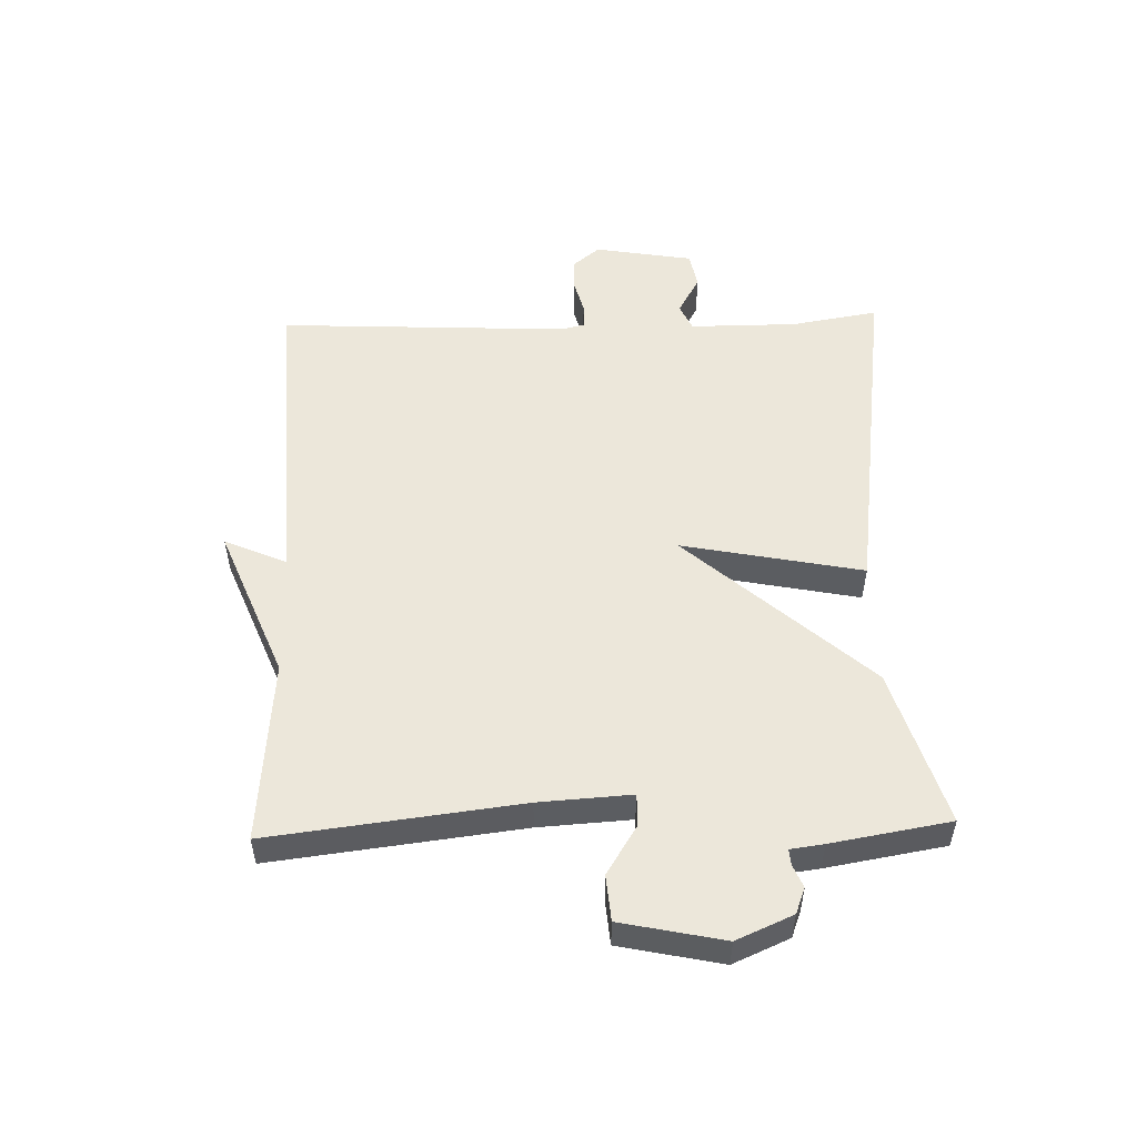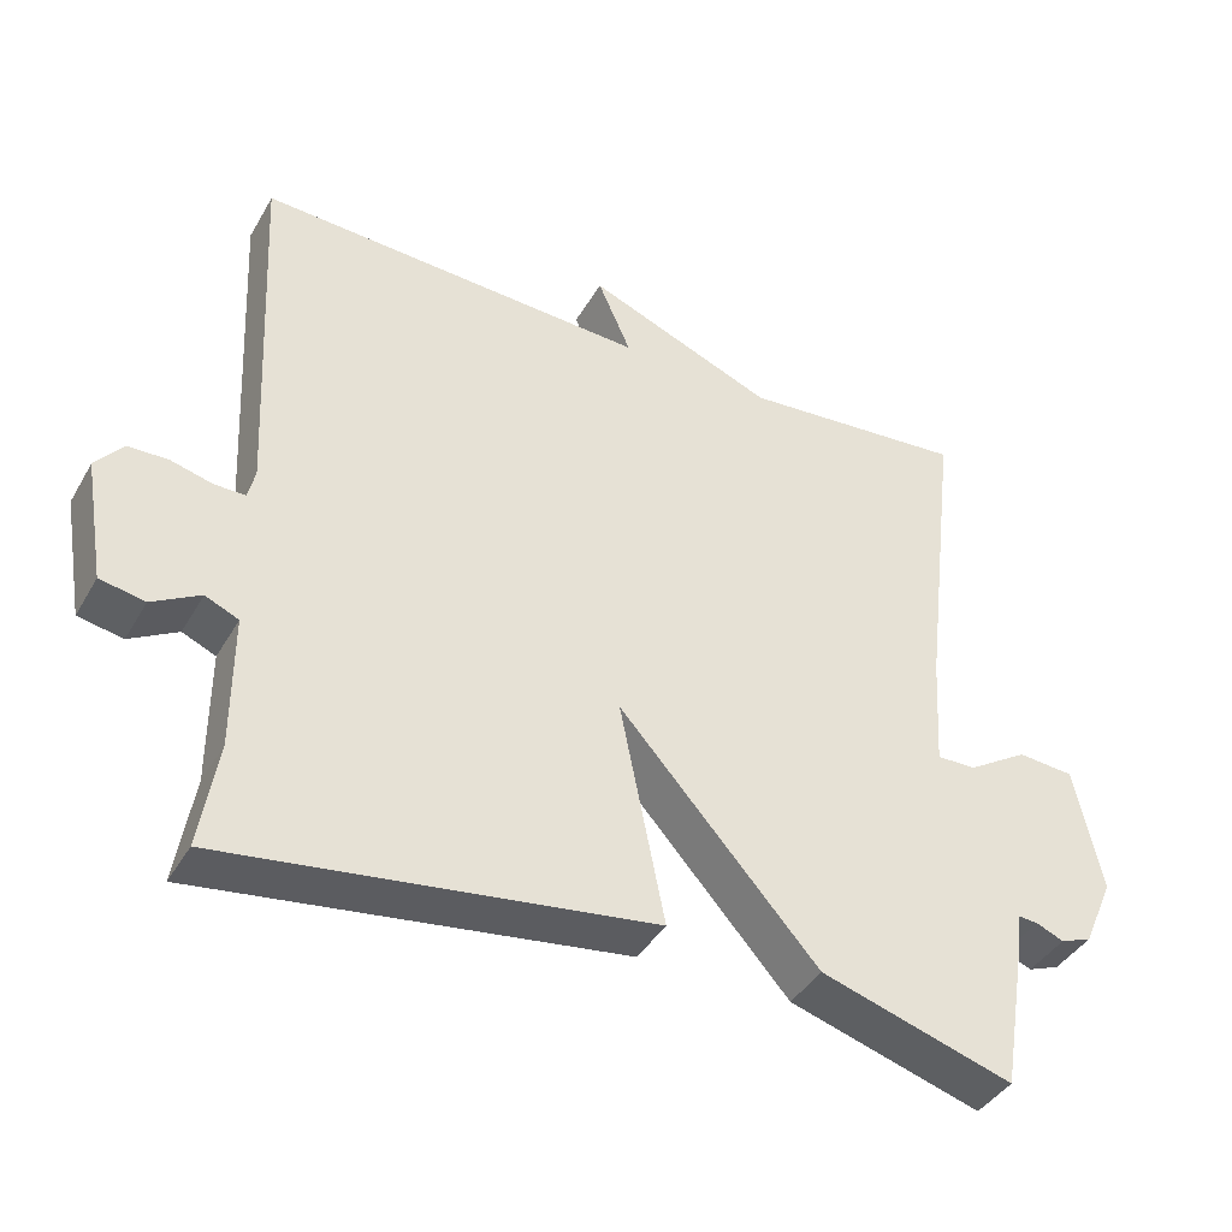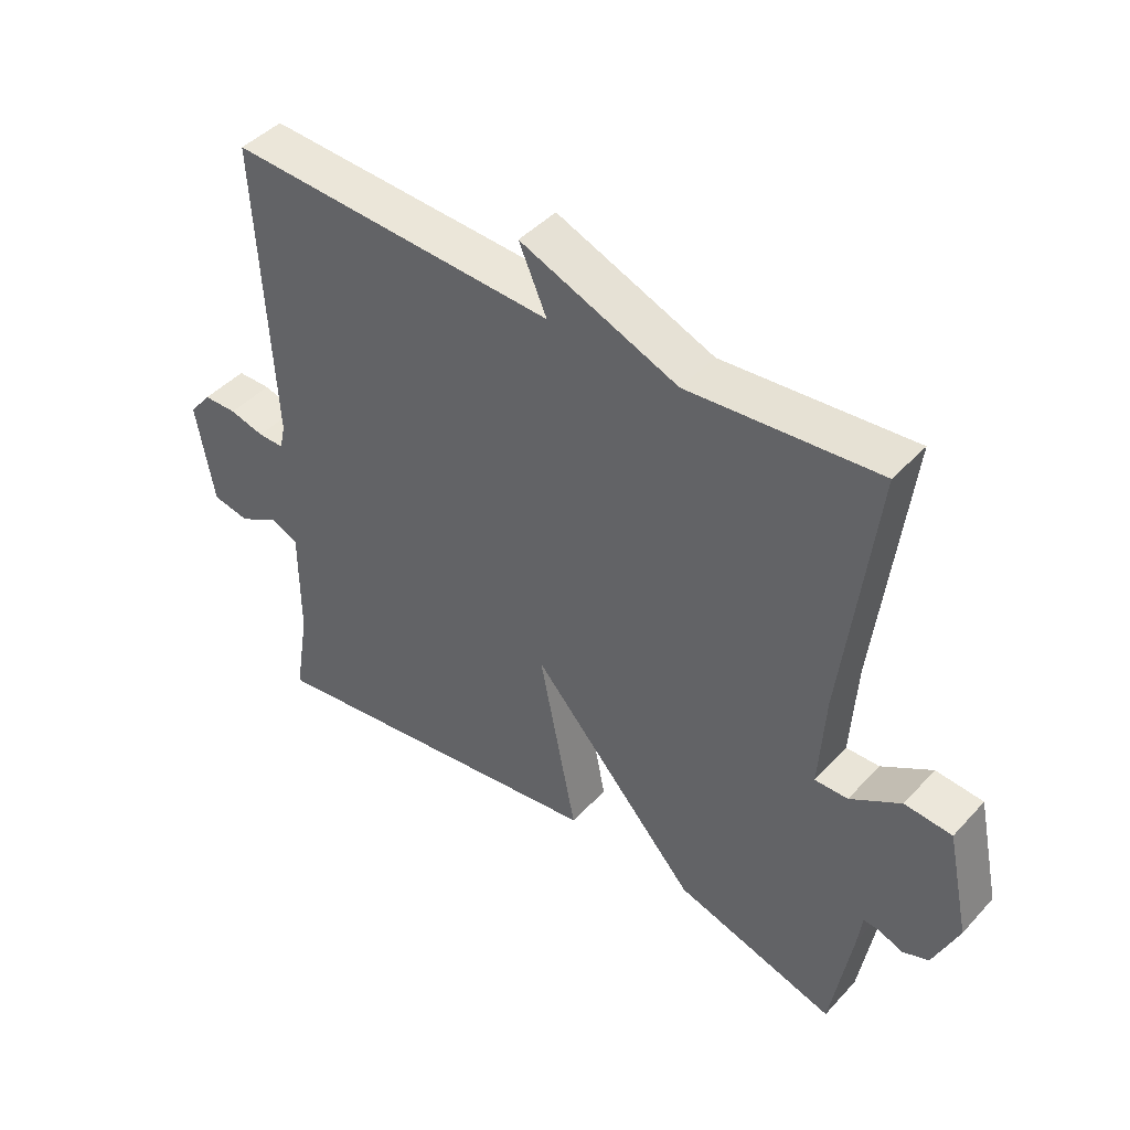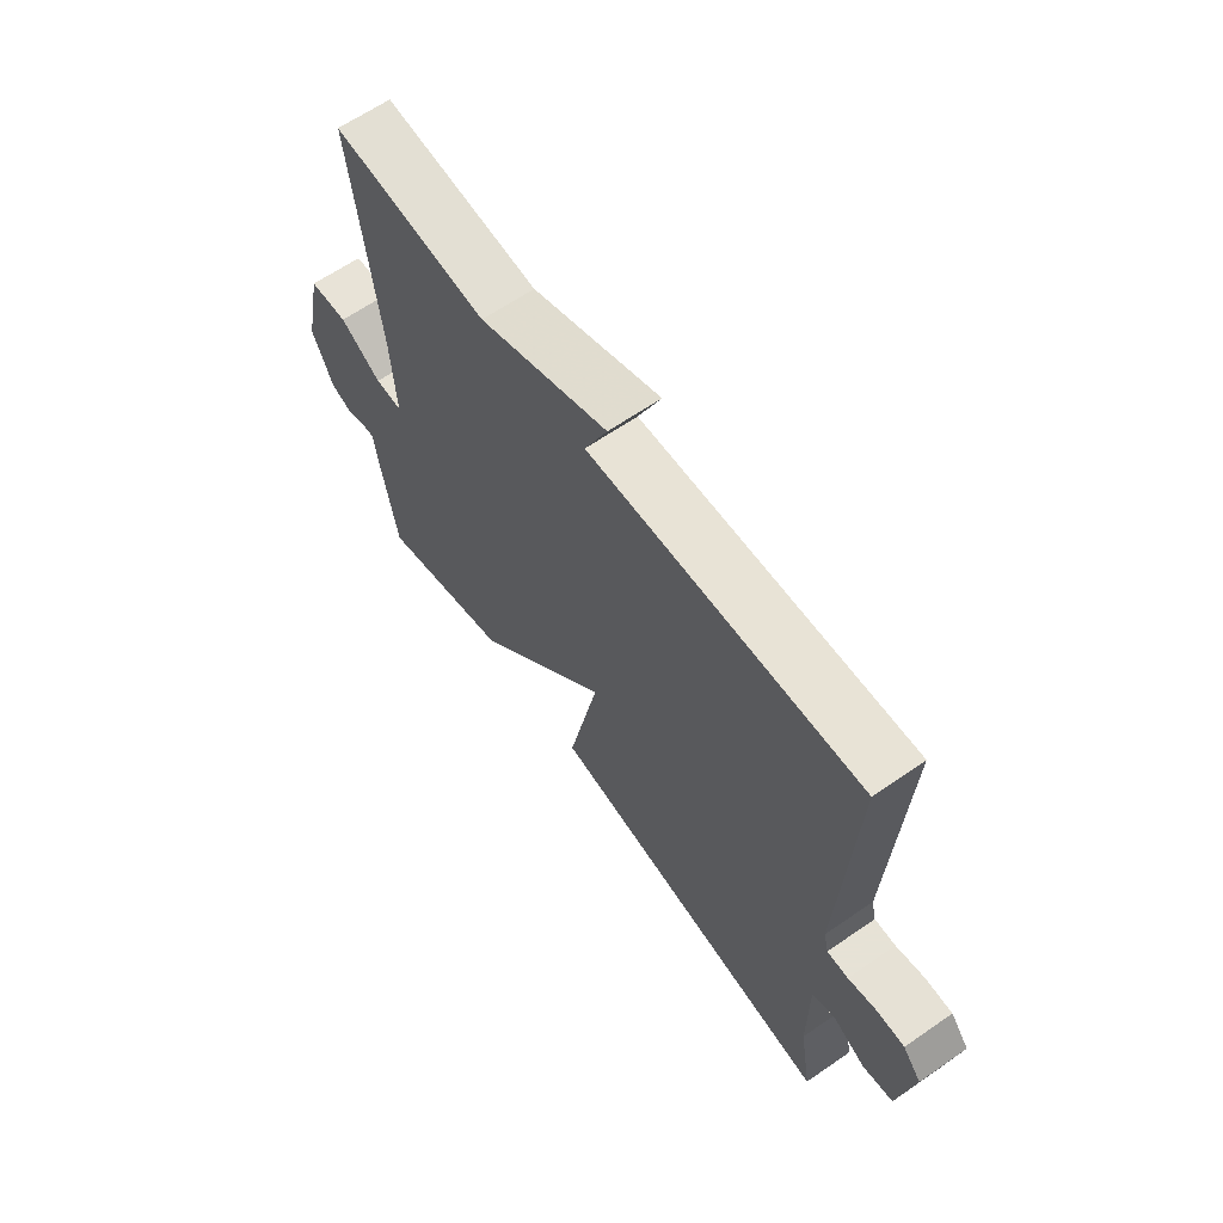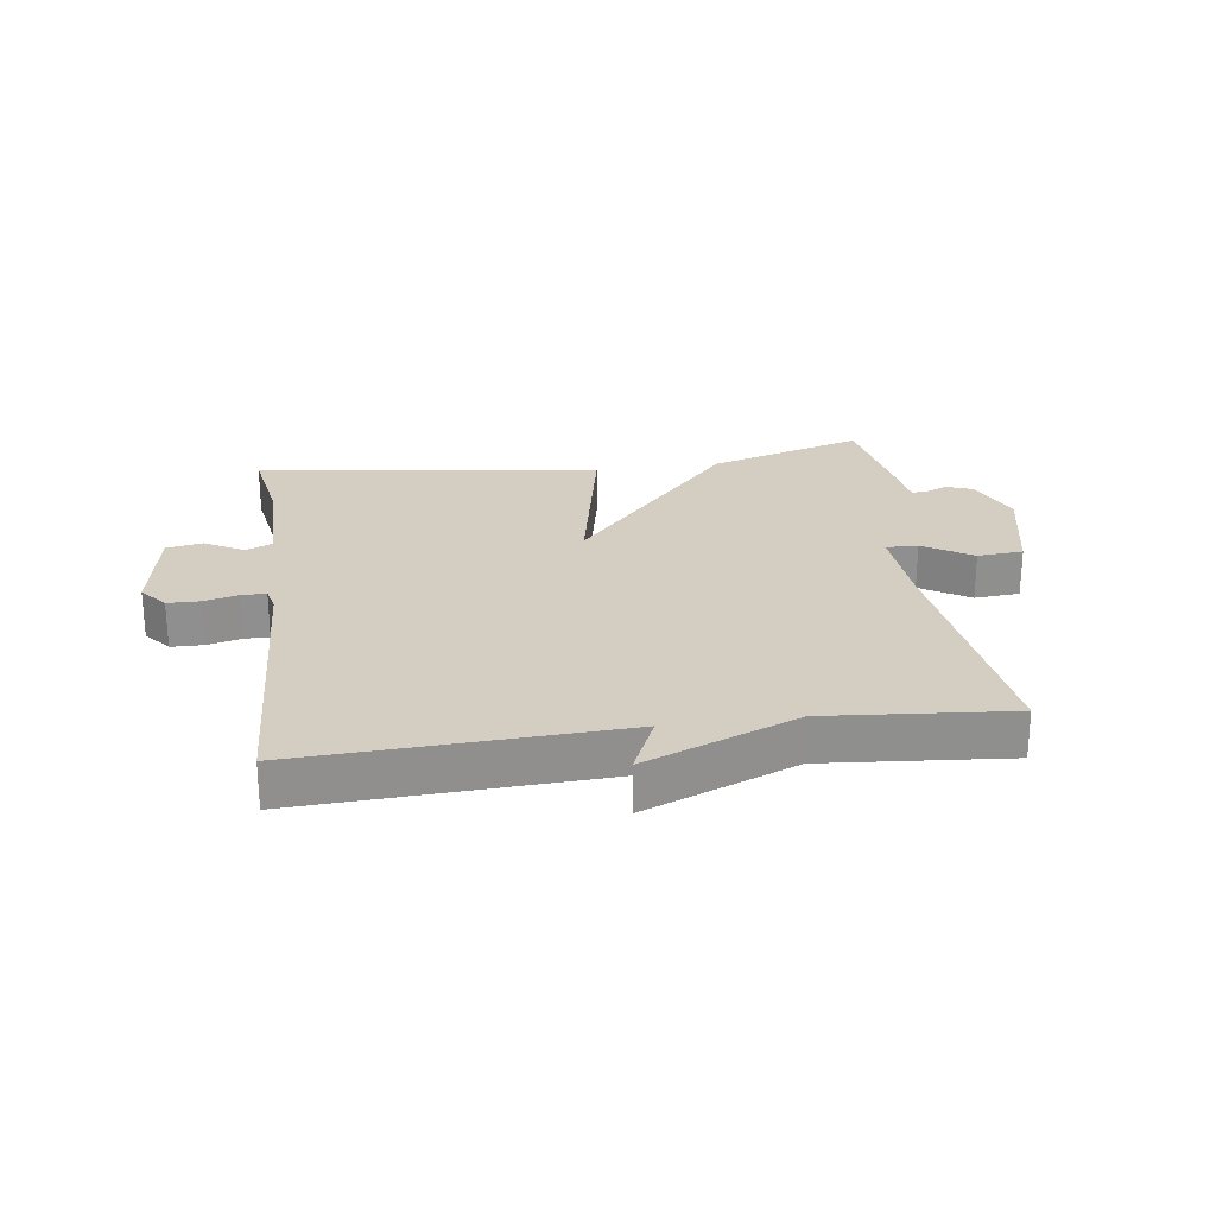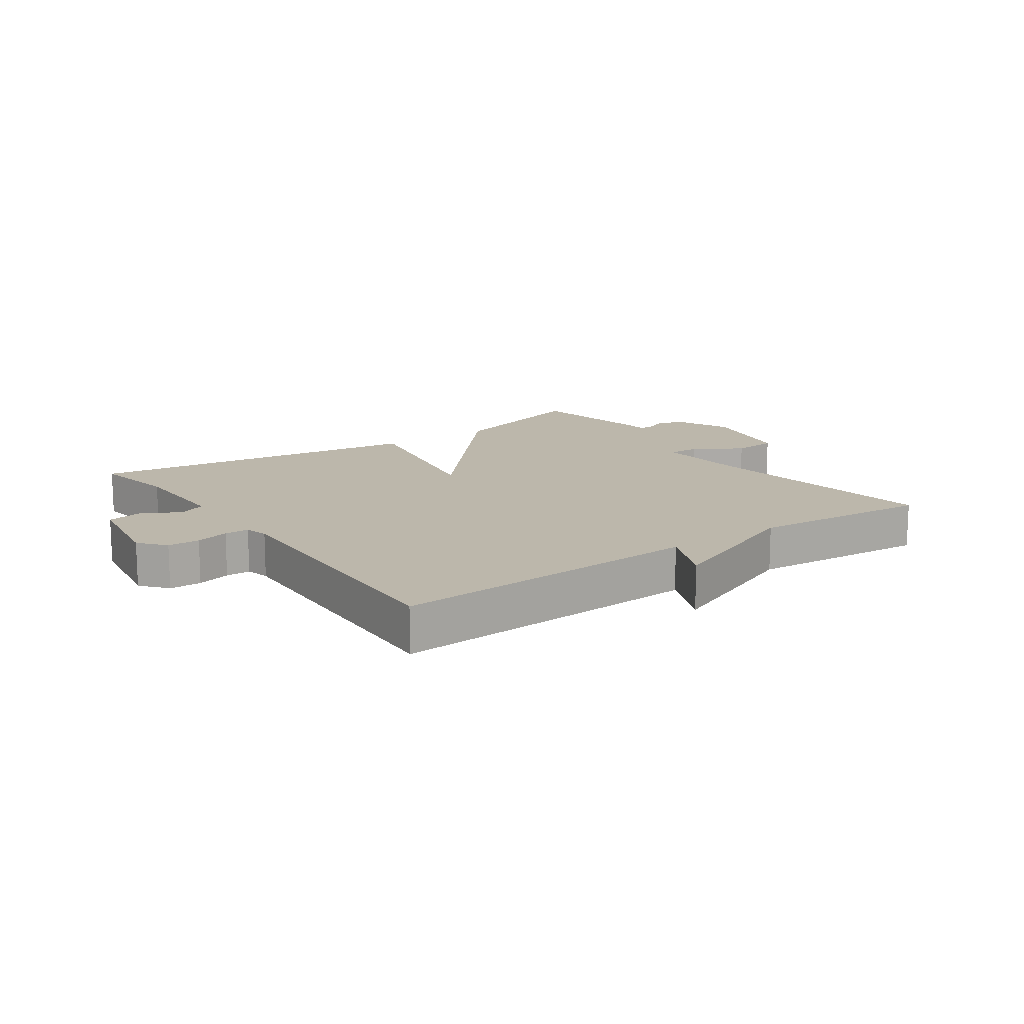
<metadata>
{"format":"obj","ext":"obj","renderer":"f3d","projection":"perspective","resolution":1024,"background":"white","views":[{"elev":52.6,"azim":88.3,"up":"+Y"},{"elev":-40.6,"azim":-27.6,"up":"+Z"},{"elev":44.3,"azim":39.2,"up":"+Z"},{"elev":63.8,"azim":-124.9,"up":"+Z"},{"elev":25.0,"azim":-7.8,"up":"+Y"},{"elev":14.3,"azim":-35.5,"up":"+Y"}]}
</metadata>
<code>
v -0.5 0.07 -0.5
v -0.477 0.07 -0.361
v -0.477 0.07 -0.188
v -0.52 0.07 -0.169
v -0.582 0.07 -0.204
v -0.64 0.07 -0.193
v -0.667 0.07 -0.035
v -0.632 0.07 0.008
v -0.58 0.07 0.009
v -0.526 0.07 -0.005
v -0.486 0.07 -0.005
v -0.477 0.07 0.034
v -0.5 0.07 0.5
v 0.007 0.07 0.475
v -0.036 0.07 0.573
v 0.207 0.07 0.475
v 0.5 0.07 0.5
v 0.452 0.07 0.1
v 0.443 0.07 -0.048
v 0.494 0.07 -0.047
v 0.572 0.07 0.002
v 0.645 0.07 -0.004
v 0.68 0.07 -0.168
v 0.641 0.07 -0.258
v 0.6 0.07 -0.274
v 0.564 0.07 -0.259
v 0.539 0.07 -0.257
v 0.532 0.07 -0.31
v 0.5 0.07 -0.5
v 0.251 0.07 -0.424
v -0.007 0.07 -0.135
v 0.051 0.07 -0.424
v -0.5 0 -0.5
v -0.477 0 -0.361
v -0.477 0 -0.188
v -0.52 0 -0.169
v -0.582 0 -0.204
v -0.64 0 -0.193
v -0.667 0 -0.035
v -0.632 0 0.008
v -0.58 0 0.009
v -0.526 0 -0.005
v -0.486 0 -0.005
v -0.477 0 0.034
v -0.5 0 0.5
v 0.007 0 0.475
v -0.036 0 0.573
v 0.207 0 0.475
v 0.5 0 0.5
v 0.452 0 0.1
v 0.443 0 -0.048
v 0.494 0 -0.047
v 0.572 0 0.002
v 0.645 0 -0.004
v 0.68 0 -0.168
v 0.641 0 -0.258
v 0.6 0 -0.274
v 0.564 0 -0.259
v 0.539 0 -0.257
v 0.532 0 -0.31
v 0.5 0 -0.5
v 0.251 0 -0.424
v -0.007 0 -0.135
v 0.051 0 -0.424
f 31 32 1 2
f 29 30 31
f 28 29 31
f 27 28 31
f 26 27 31
f 24 25 26
f 23 24 26
f 22 23 26
f 21 22 26
f 20 21 26
f 19 20 26 31
f 18 19 31
f 31 2 3
f 18 31 3
f 17 18 3
f 16 17 3
f 14 15 16
f 12 13 14
f 16 3 4
f 14 16 4
f 12 14 4
f 11 12 4
f 8 9 10
f 7 8 10
f 6 7 10
f 5 6 10
f 4 5 10
f 4 10 11
f 34 33 64 63
f 63 62 61
f 63 61 60
f 63 60 59
f 63 59 58
f 58 57 56
f 58 56 55
f 58 55 54
f 58 54 53
f 58 53 52
f 63 58 52 51
f 63 51 50
f 35 34 63
f 35 63 50
f 35 50 49
f 35 49 48
f 48 47 46
f 46 45 44
f 36 35 48
f 36 48 46
f 36 46 44
f 36 44 43
f 42 41 40
f 42 40 39
f 42 39 38
f 42 38 37
f 42 37 36
f 43 42 36
f 1 33 34 2
f 2 34 35 3
f 3 35 36 4
f 4 36 37 5
f 5 37 38 6
f 6 38 39 7
f 7 39 40 8
f 8 40 41 9
f 9 41 42 10
f 10 42 43 11
f 11 43 44 12
f 12 44 45 13
f 13 45 46 14
f 14 46 47 15
f 15 47 48 16
f 16 48 49 17
f 17 49 50 18
f 18 50 51 19
f 19 51 52 20
f 20 52 53 21
f 21 53 54 22
f 22 54 55 23
f 23 55 56 24
f 24 56 57 25
f 25 57 58 26
f 26 58 59 27
f 27 59 60 28
f 28 60 61 29
f 29 61 62 30
f 30 62 63 31
f 31 63 64 32
f 32 64 33 1

</code>
